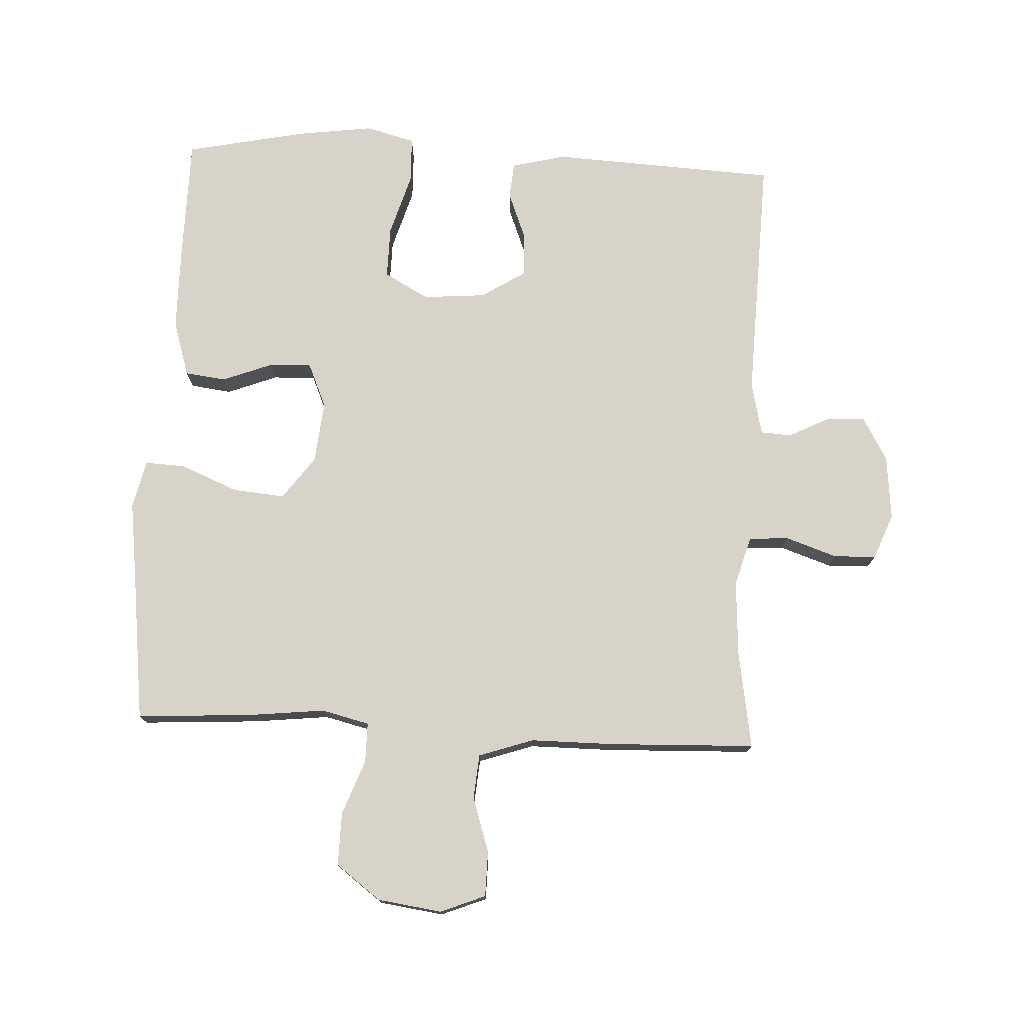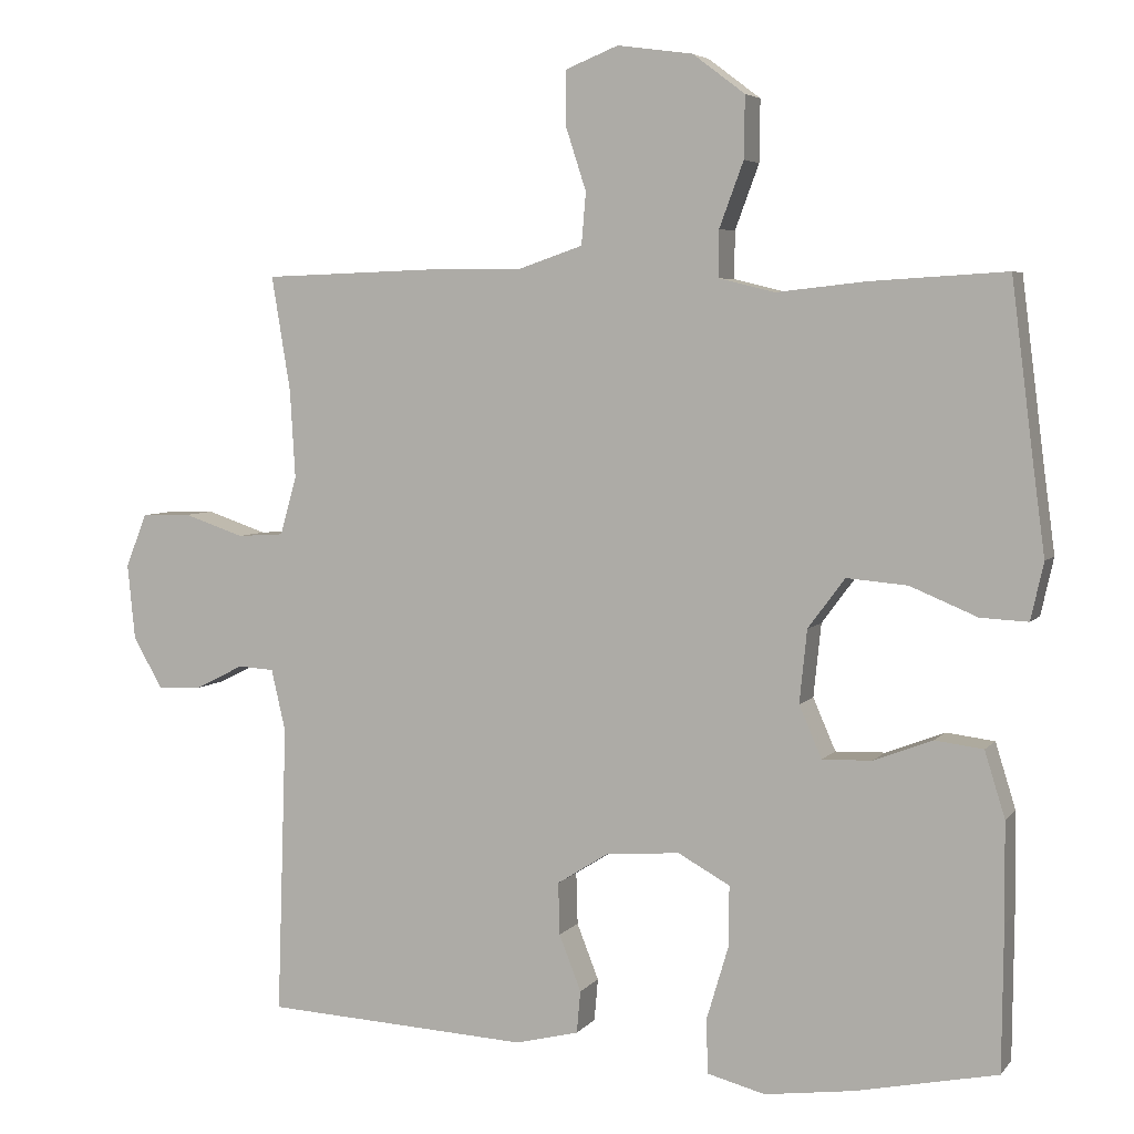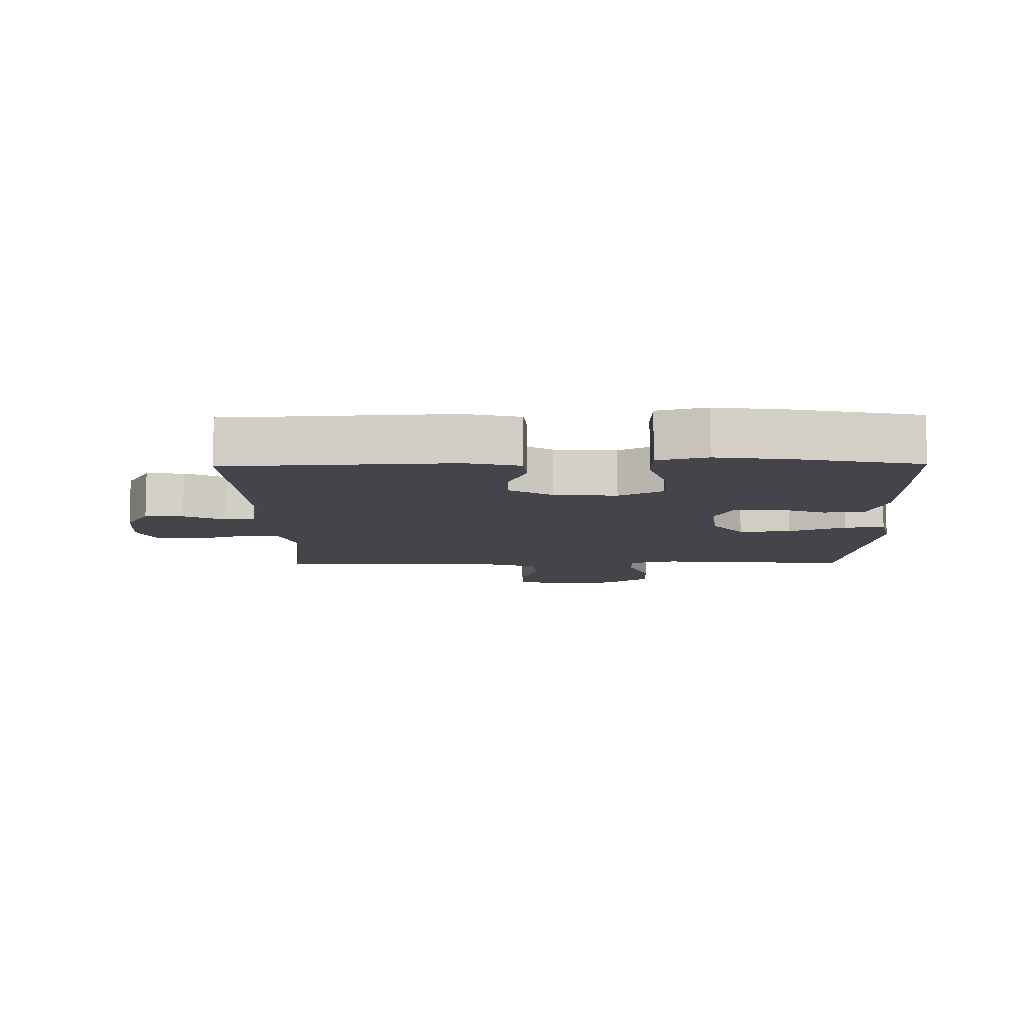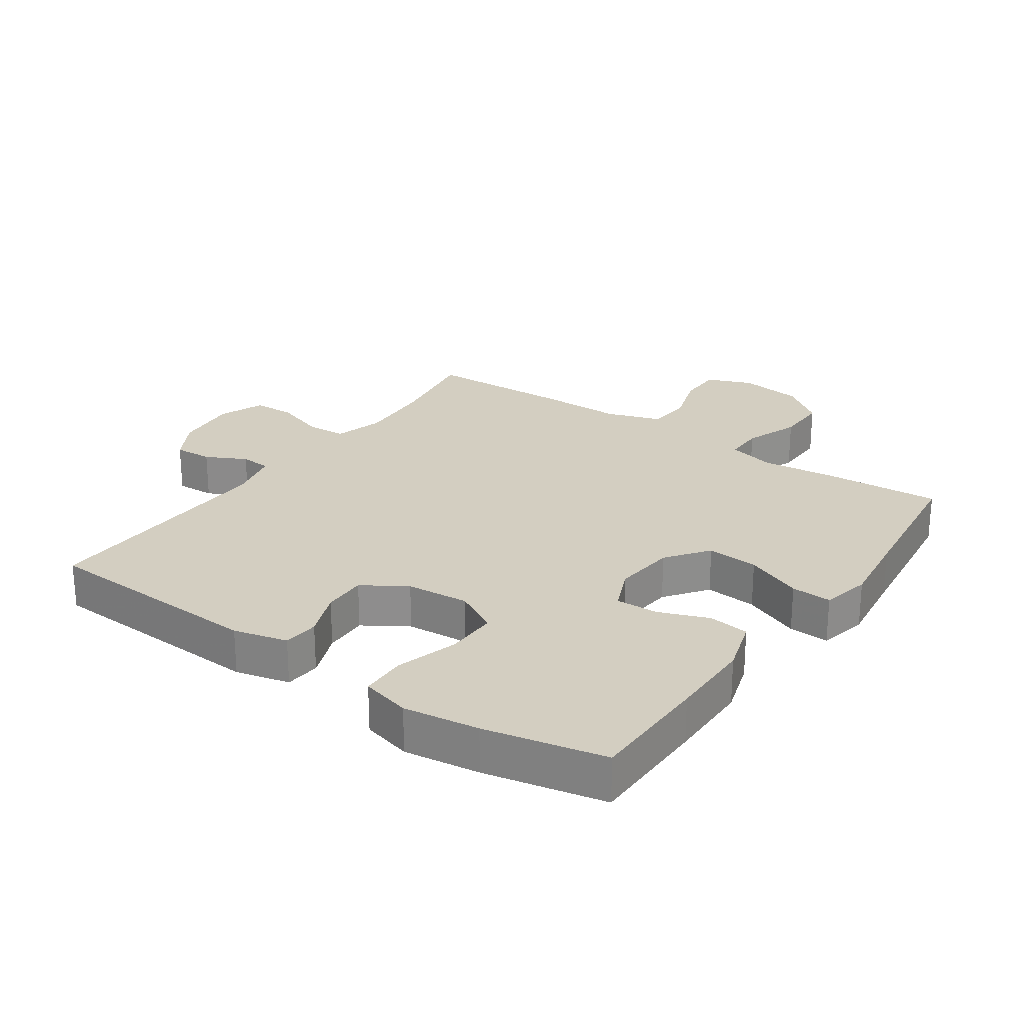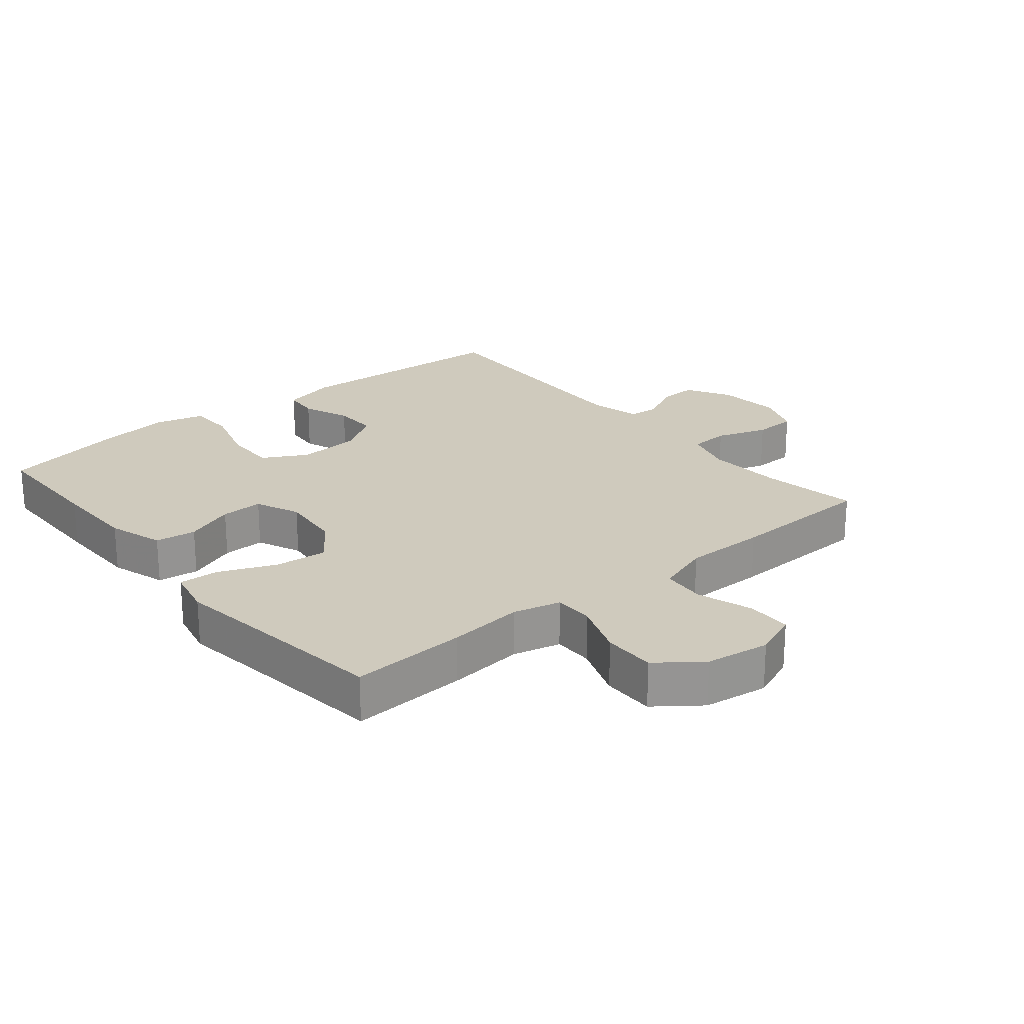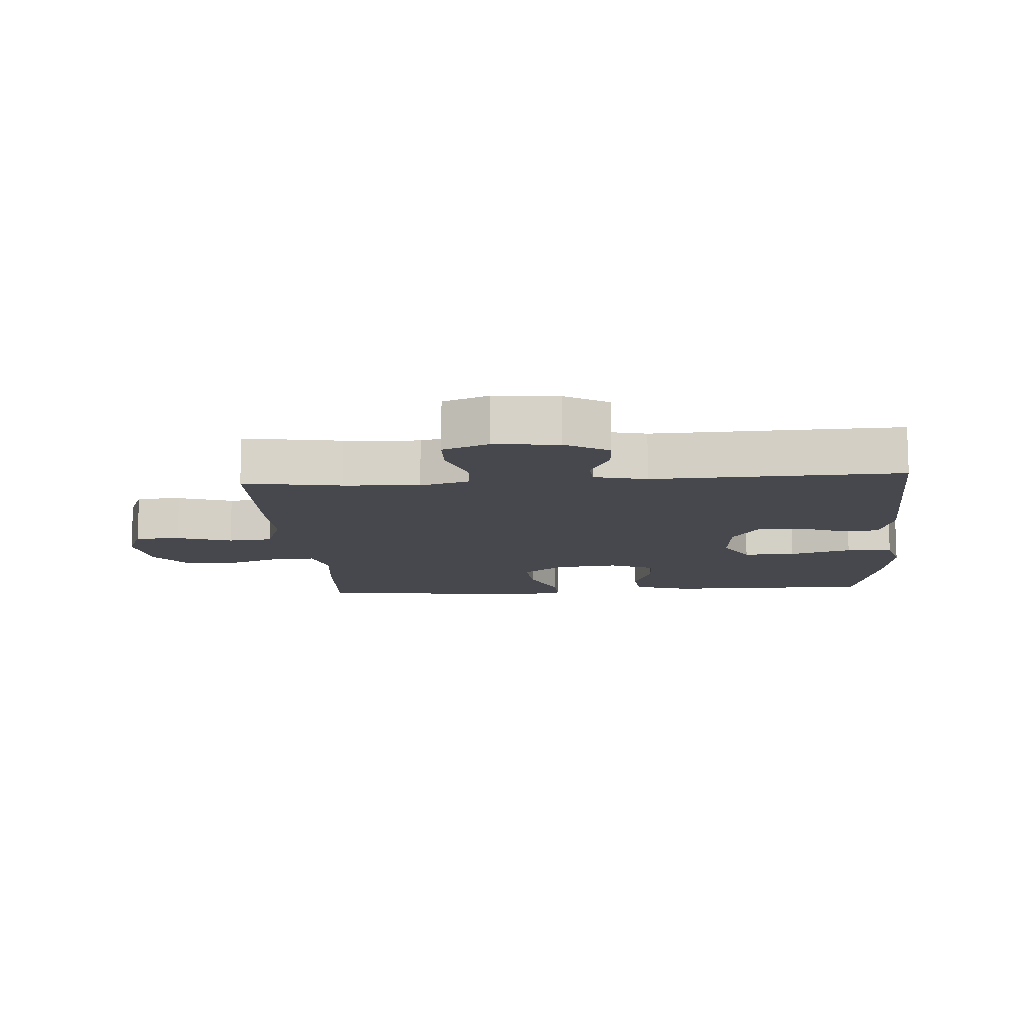
<metadata>
{"format":"obj","ext":"obj","renderer":"f3d","projection":"perspective","resolution":1024,"background":"white","views":[{"elev":75.8,"azim":2.8,"up":"+Y"},{"elev":5.0,"azim":-160.0,"up":"+Z"},{"elev":-9.3,"azim":-179.0,"up":"+Y"},{"elev":25.0,"azim":-145.2,"up":"+Y"},{"elev":23.0,"azim":-39.5,"up":"+Y"},{"elev":-11.7,"azim":94.1,"up":"+Y"}]}
</metadata>
<code>
v 0.5 0.07 0.5
v 0.475 0.07 0.348
v 0.468 0.07 0.23
v 0.49 0.07 0.153
v 0.552 0.07 0.149
v 0.632 0.07 0.176
v 0.698 0.07 0.174
v 0.726 0.07 0.103
v 0.716 0.07 0.003
v 0.677 0.07 -0.065
v 0.617 0.07 -0.062
v 0.554 0.07 -0.03
v 0.506 0.07 -0.033
v 0.487 0.07 -0.115
v 0.5 0.07 -0.5
v 0.148 0.07 -0.518
v 0.064 0.07 -0.497
v 0.059 0.07 -0.441
v 0.088 0.07 -0.367
v 0.09 0.07 -0.298
v 0.022 0.07 -0.255
v -0.076 0.07 -0.247
v -0.145 0.07 -0.285
v -0.144 0.07 -0.366
v -0.115 0.07 -0.463
v -0.117 0.07 -0.535
v -0.194 0.07 -0.555
v -0.312 0.07 -0.539
v -0.5 0.07 -0.5
v -0.502 0.07 -0.309
v -0.501 0.07 -0.177
v -0.474 0.07 -0.09
v -0.41 0.07 -0.082
v -0.332 0.07 -0.112
v -0.266 0.07 -0.114
v -0.236 0.07 -0.045
v -0.246 0.07 0.052
v -0.295 0.07 0.118
v -0.376 0.07 0.111
v -0.465 0.07 0.074
v -0.528 0.07 0.071
v -0.545 0.07 0.147
v -0.529 0.07 0.268
v -0.5 0.07 0.5
v -0.319 0.07 0.489
v -0.201 0.07 0.476
v -0.127 0.07 0.494
v -0.127 0.07 0.556
v -0.159 0.07 0.642
v -0.16 0.07 0.724
v -0.091 0.07 0.776
v 0.009 0.07 0.79
v 0.079 0.07 0.762
v 0.08 0.07 0.692
v 0.052 0.07 0.606
v 0.058 0.07 0.537
v 0.143 0.07 0.508
v 0.271 0.07 0.508
v 0.5 0 0.5
v 0.475 0 0.348
v 0.468 0 0.23
v 0.49 0 0.153
v 0.552 0 0.149
v 0.632 0 0.176
v 0.698 0 0.174
v 0.726 0 0.103
v 0.716 0 0.003
v 0.677 0 -0.065
v 0.617 0 -0.062
v 0.554 0 -0.03
v 0.506 0 -0.033
v 0.487 0 -0.115
v 0.5 0 -0.5
v 0.148 0 -0.518
v 0.064 0 -0.497
v 0.059 0 -0.441
v 0.088 0 -0.367
v 0.09 0 -0.298
v 0.022 0 -0.255
v -0.076 0 -0.247
v -0.145 0 -0.285
v -0.144 0 -0.366
v -0.115 0 -0.463
v -0.117 0 -0.535
v -0.194 0 -0.555
v -0.312 0 -0.539
v -0.5 0 -0.5
v -0.502 0 -0.309
v -0.501 0 -0.177
v -0.474 0 -0.09
v -0.41 0 -0.082
v -0.332 0 -0.112
v -0.266 0 -0.114
v -0.236 0 -0.045
v -0.246 0 0.052
v -0.295 0 0.118
v -0.376 0 0.111
v -0.465 0 0.074
v -0.528 0 0.071
v -0.545 0 0.147
v -0.529 0 0.268
v -0.5 0 0.5
v -0.319 0 0.489
v -0.201 0 0.476
v -0.127 0 0.494
v -0.127 0 0.556
v -0.159 0 0.642
v -0.16 0 0.724
v -0.091 0 0.776
v 0.009 0 0.79
v 0.079 0 0.762
v 0.08 0 0.692
v 0.052 0 0.606
v 0.058 0 0.537
v 0.143 0 0.508
v 0.271 0 0.508
f 57 58 1 2
f 56 57 2 3
f 53 54 55
f 52 53 55
f 51 52 55
f 50 51 55
f 49 50 55
f 48 49 55
f 47 48 55 56
f 56 3 4
f 47 56 4
f 46 47 4
f 45 46 4
f 44 45 4
f 43 44 4
f 41 42 43
f 40 41 43
f 39 40 43
f 38 39 43
f 32 33 34
f 31 32 34
f 30 31 34
f 29 30 34
f 28 29 34
f 27 28 34
f 26 27 34
f 25 26 34
f 24 25 34
f 23 24 34 35
f 22 23 35 36
f 17 18 19
f 16 17 19
f 15 16 19
f 14 15 19
f 13 14 19 20
f 10 11 12
f 9 10 12
f 8 9 12
f 7 8 12
f 6 7 12
f 5 6 12
f 4 5 12 13
f 38 43 4 13
f 21 22 36 37
f 21 37 38
f 20 21 38
f 13 20 38
f 60 59 116 115
f 61 60 115 114
f 113 112 111
f 113 111 110
f 113 110 109
f 113 109 108
f 113 108 107
f 113 107 106
f 114 113 106 105
f 62 61 114
f 62 114 105
f 62 105 104
f 62 104 103
f 62 103 102
f 62 102 101
f 101 100 99
f 101 99 98
f 101 98 97
f 101 97 96
f 92 91 90
f 92 90 89
f 92 89 88
f 92 88 87
f 92 87 86
f 92 86 85
f 92 85 84
f 92 84 83
f 92 83 82
f 93 92 82 81
f 94 93 81 80
f 77 76 75
f 77 75 74
f 77 74 73
f 77 73 72
f 78 77 72 71
f 70 69 68
f 70 68 67
f 70 67 66
f 70 66 65
f 70 65 64
f 70 64 63
f 71 70 63 62
f 71 62 101 96
f 95 94 80 79
f 96 95 79
f 96 79 78
f 96 78 71
f 1 59 60 2
f 2 60 61 3
f 3 61 62 4
f 4 62 63 5
f 5 63 64 6
f 6 64 65 7
f 7 65 66 8
f 8 66 67 9
f 9 67 68 10
f 10 68 69 11
f 11 69 70 12
f 12 70 71 13
f 13 71 72 14
f 14 72 73 15
f 15 73 74 16
f 16 74 75 17
f 17 75 76 18
f 18 76 77 19
f 19 77 78 20
f 20 78 79 21
f 21 79 80 22
f 22 80 81 23
f 23 81 82 24
f 24 82 83 25
f 25 83 84 26
f 26 84 85 27
f 27 85 86 28
f 28 86 87 29
f 29 87 88 30
f 30 88 89 31
f 31 89 90 32
f 32 90 91 33
f 33 91 92 34
f 34 92 93 35
f 35 93 94 36
f 36 94 95 37
f 37 95 96 38
f 38 96 97 39
f 39 97 98 40
f 40 98 99 41
f 41 99 100 42
f 42 100 101 43
f 43 101 102 44
f 44 102 103 45
f 45 103 104 46
f 46 104 105 47
f 47 105 106 48
f 48 106 107 49
f 49 107 108 50
f 50 108 109 51
f 51 109 110 52
f 52 110 111 53
f 53 111 112 54
f 54 112 113 55
f 55 113 114 56
f 56 114 115 57
f 57 115 116 58
f 58 116 59 1

</code>
